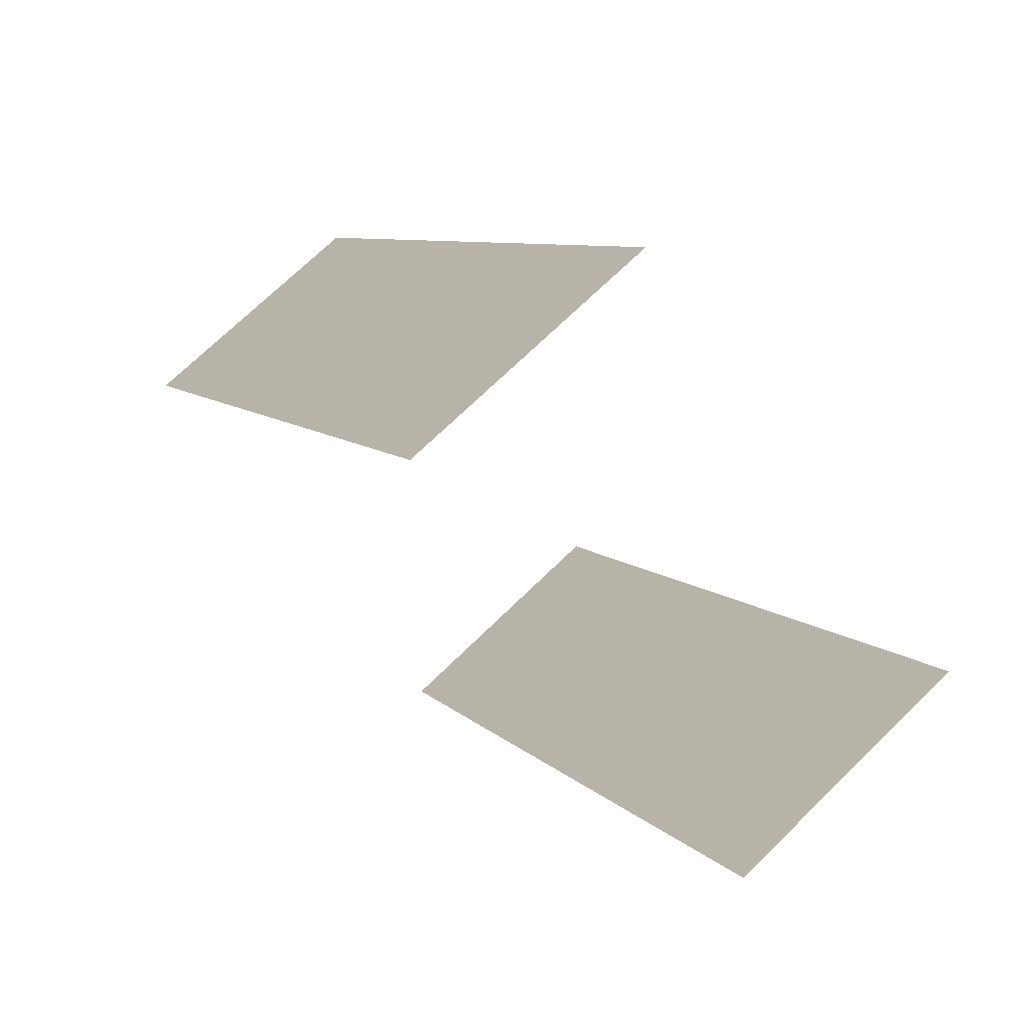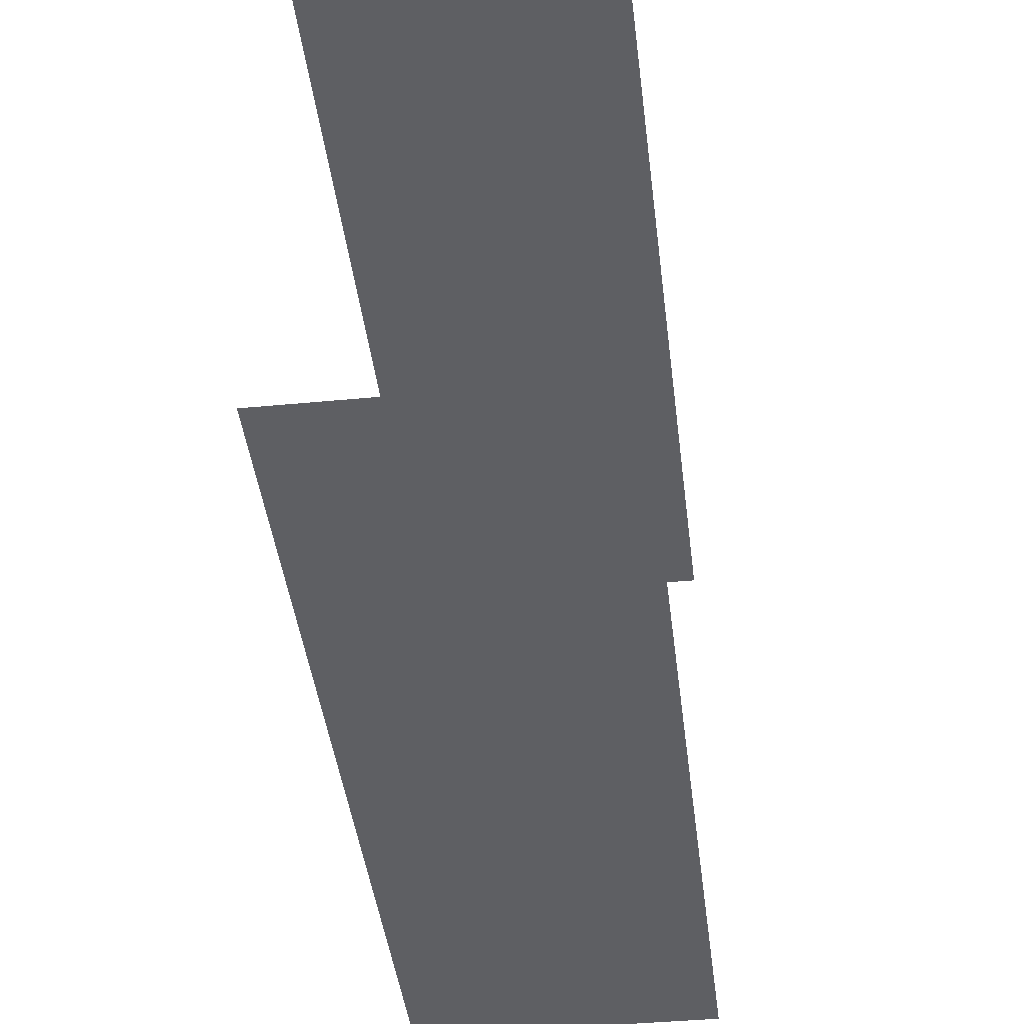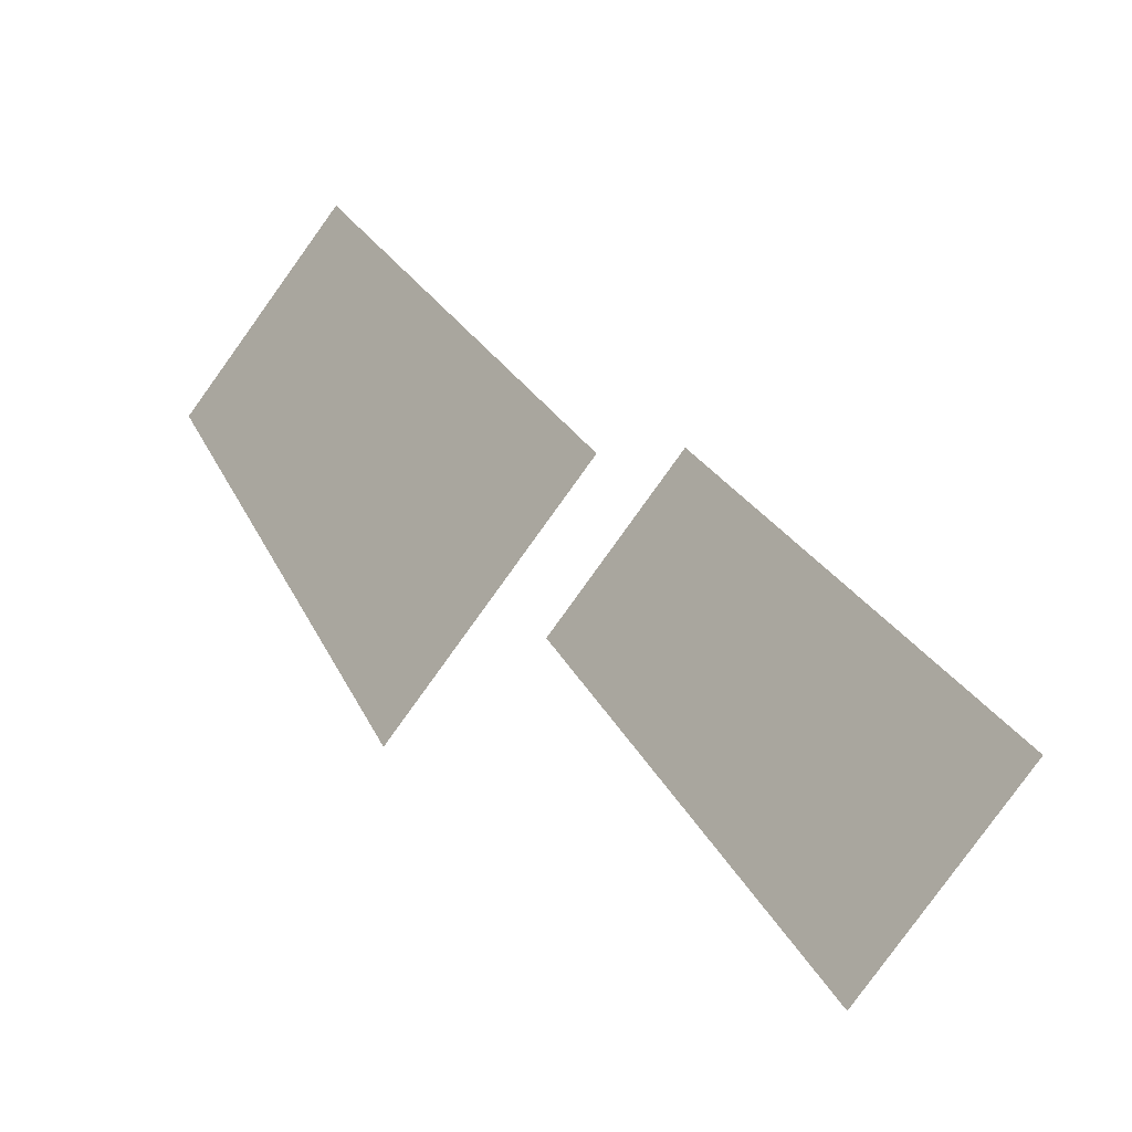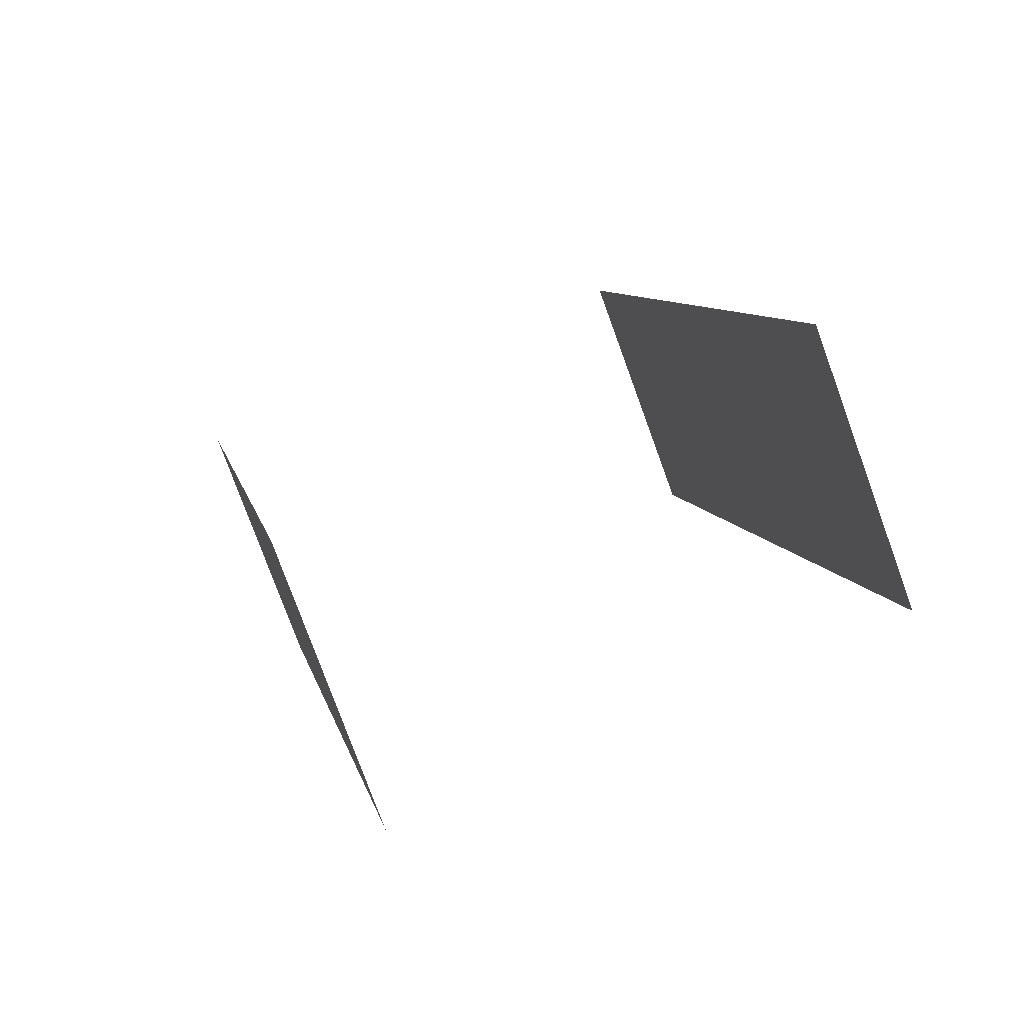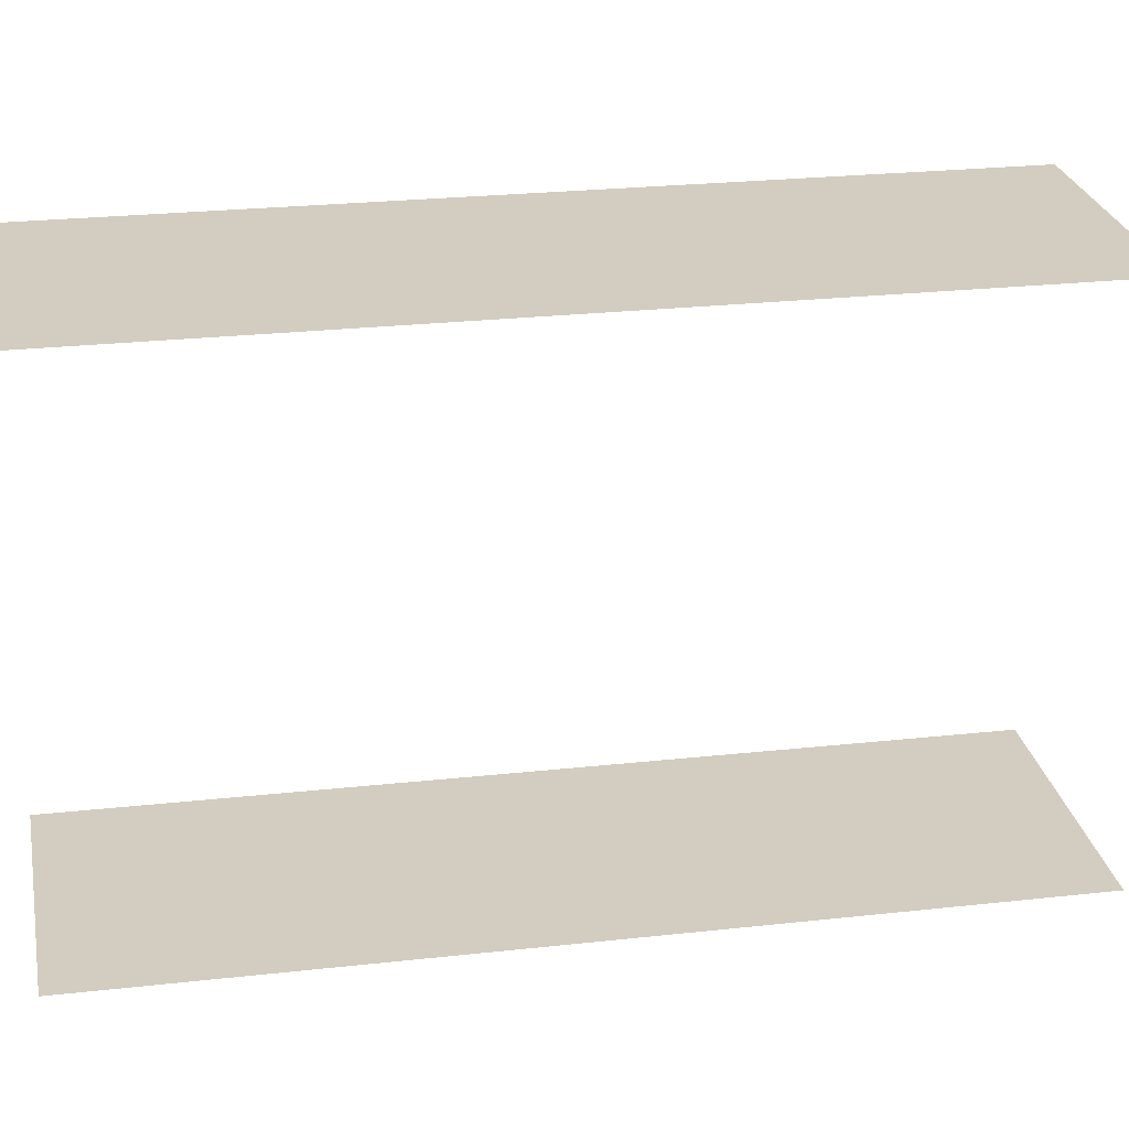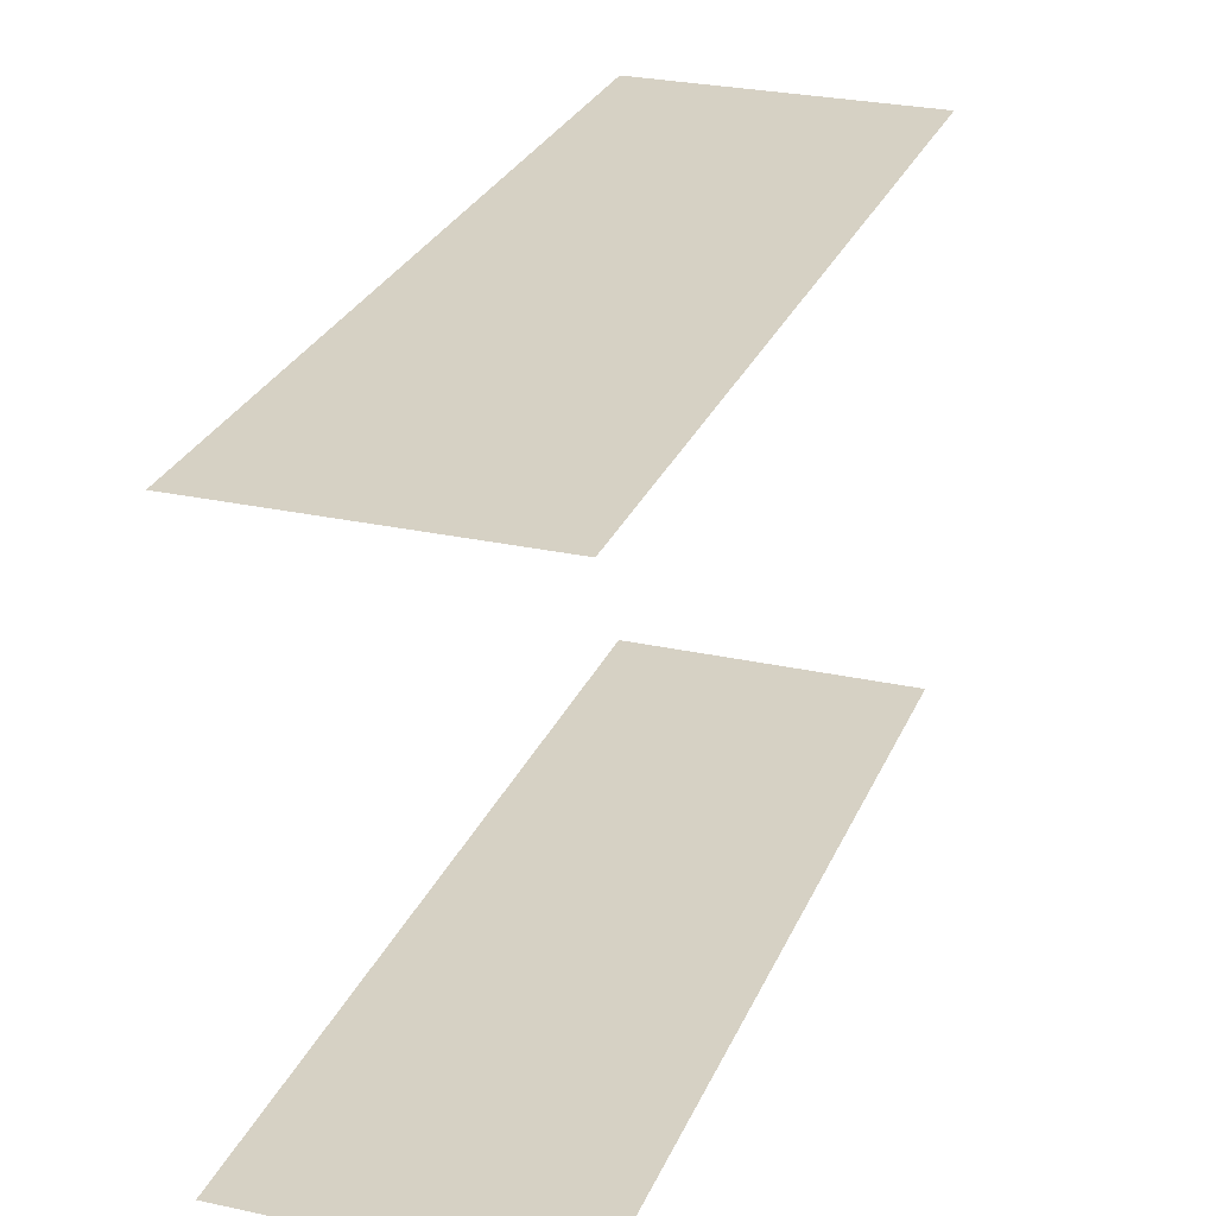
<metadata>
{"format":"obj","ext":"obj","renderer":"f3d","projection":"perspective","resolution":1024,"background":"white","views":[{"elev":-64.9,"azim":-144.6,"up":"+Y"},{"elev":-40.7,"azim":158.4,"up":"+Z"},{"elev":-46.3,"azim":-131.6,"up":"+Y"},{"elev":71.4,"azim":67.1,"up":"+Y"},{"elev":24.7,"azim":51.4,"up":"+Z"},{"elev":26.7,"azim":-9.1,"up":"+Z"}]}
</metadata>
<code>
o geometryt000010000010000110010110000110000110100100000000st141
v 484.1 -177.8 888.3
v 492.9 -182.5 888.3
v 478.4 -209.5 888.3
v 469.6 -204.8 888.3
v 484.1 -177.8 906.8
v 469.6 -204.8 906.8
v 478.4 -209.5 906.8
v 492.9 -182.5 906.8
f 1 2 3
f 1 3 4
f 5 6 7
f 8 5 7

</code>
